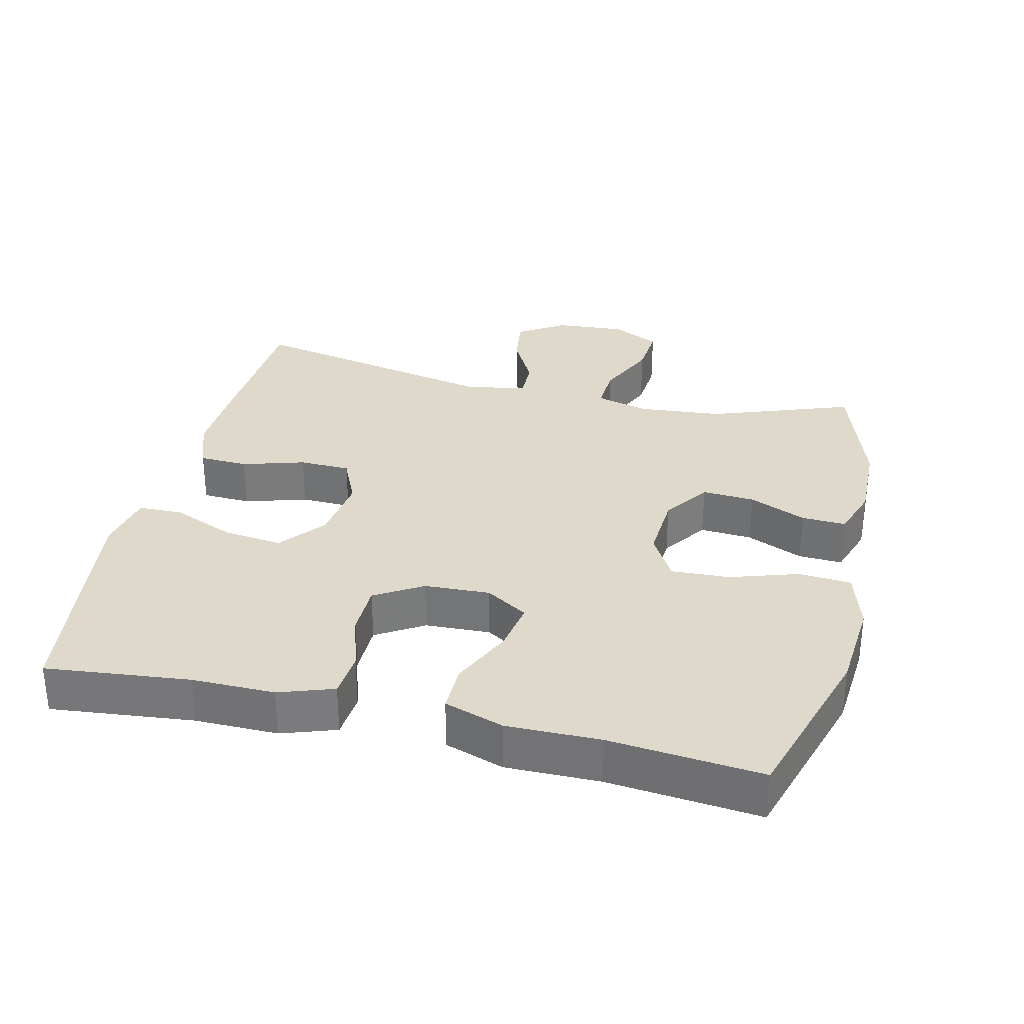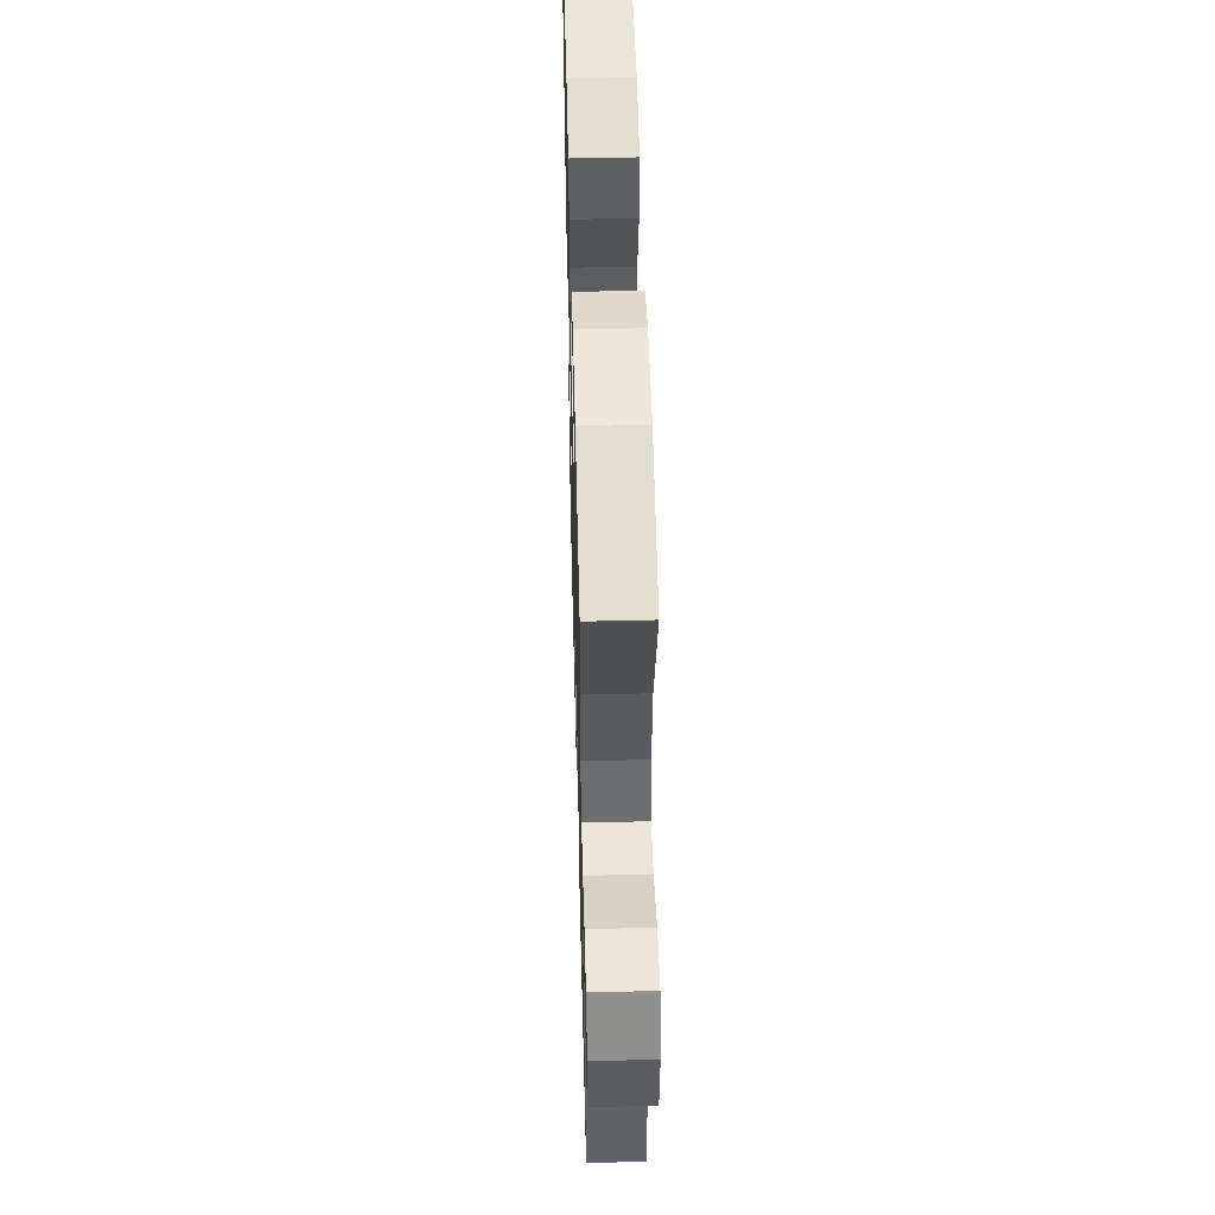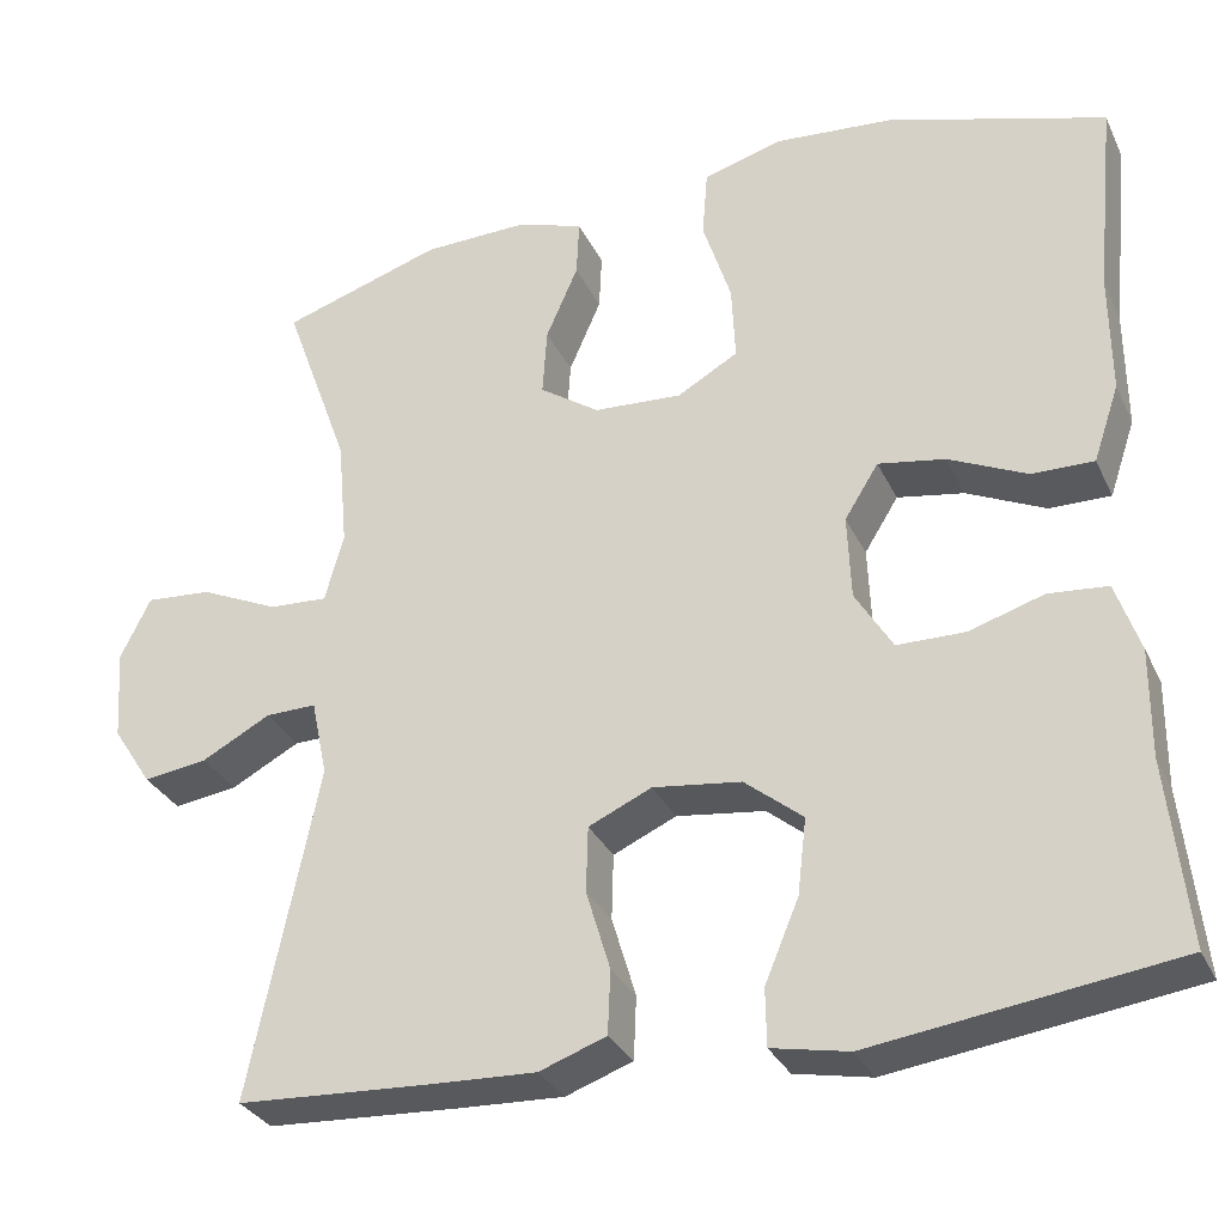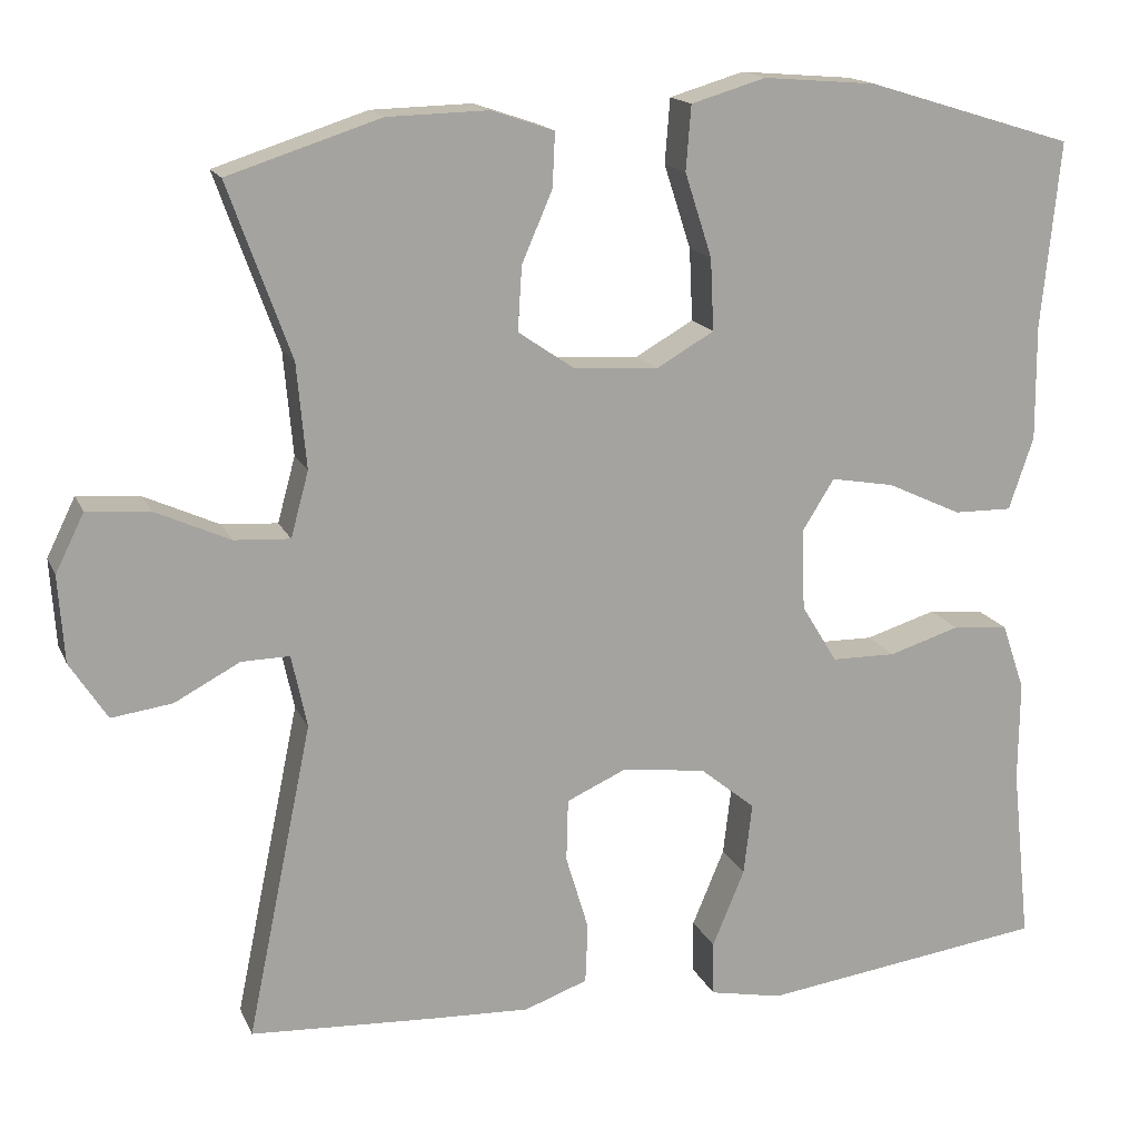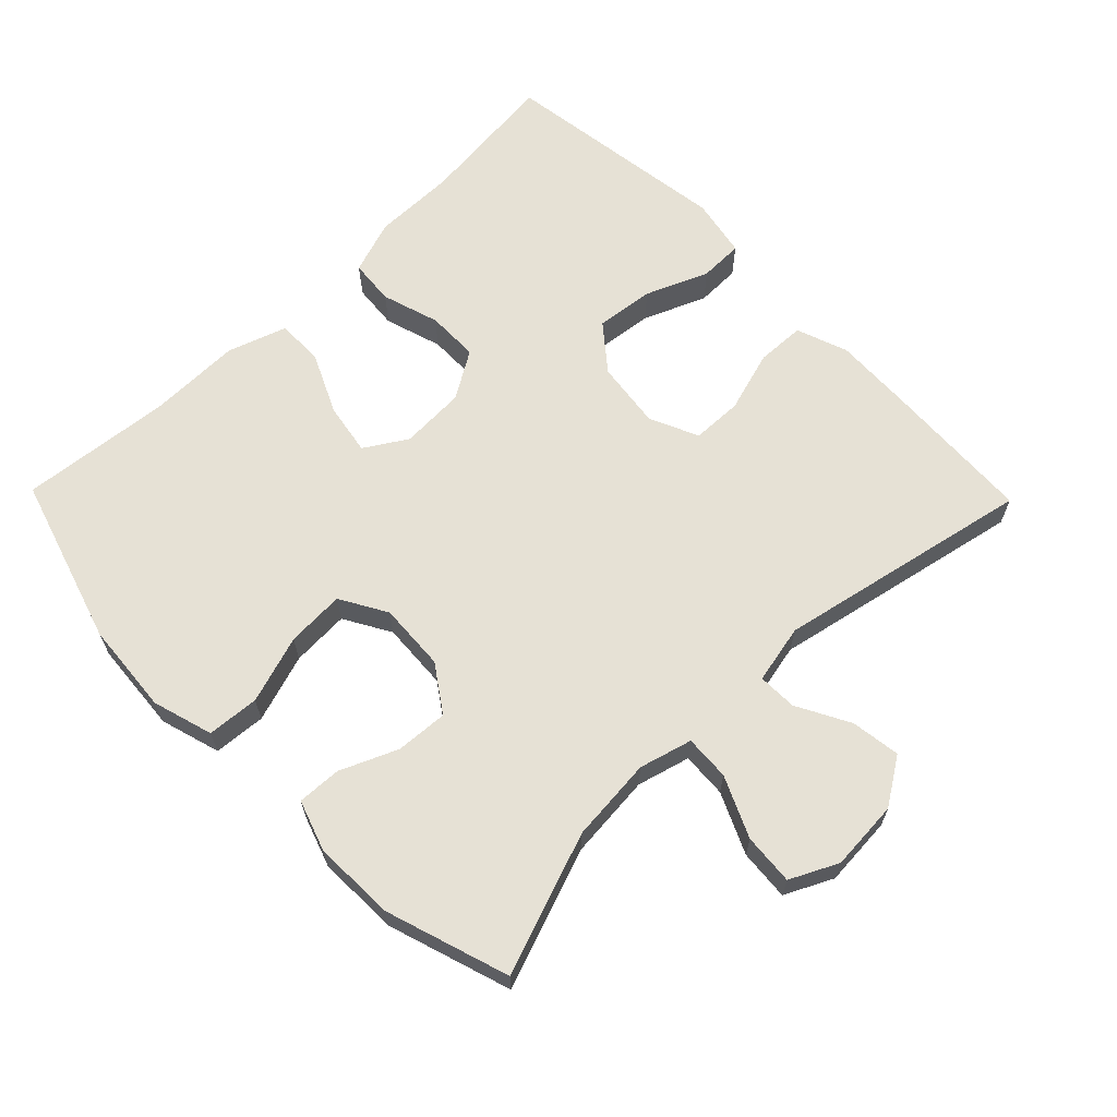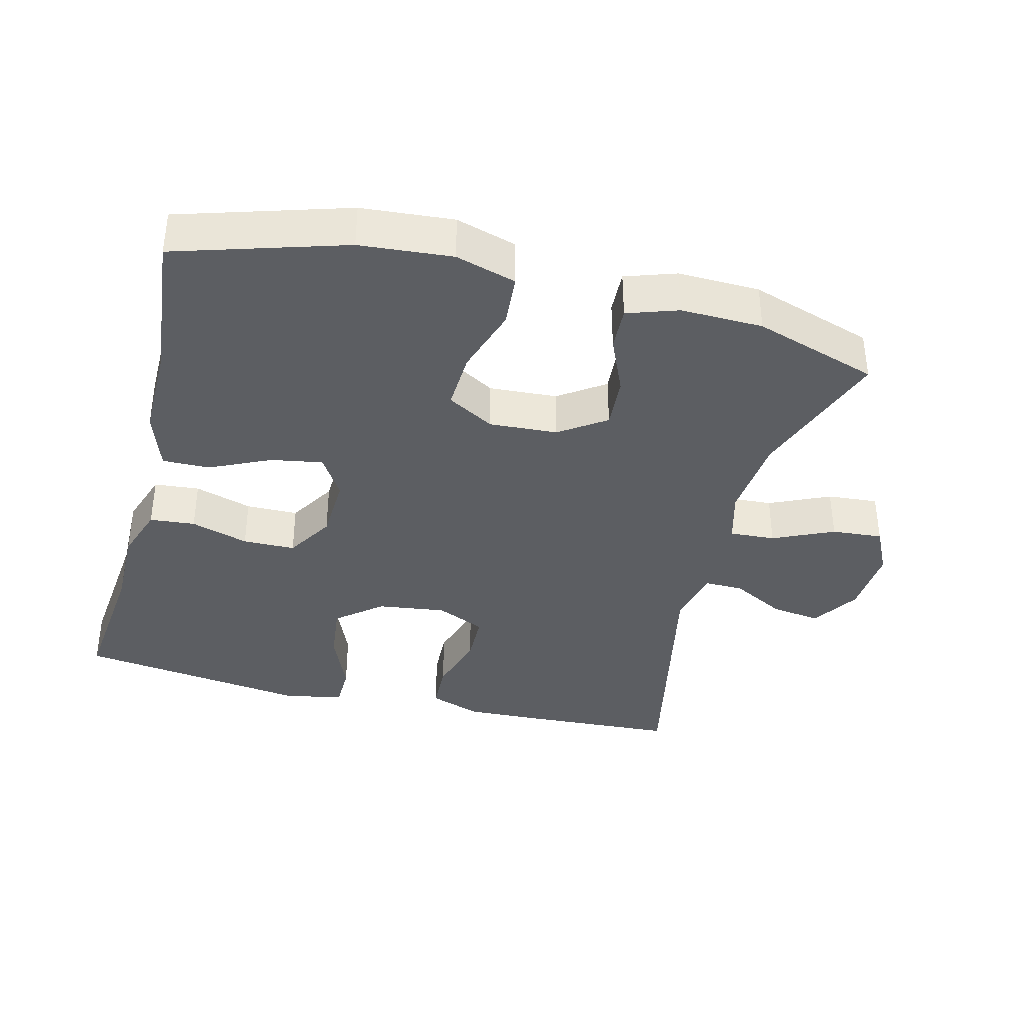
<metadata>
{"format":"obj","ext":"obj","renderer":"f3d","projection":"perspective","resolution":1024,"background":"white","views":[{"elev":31.8,"azim":-76.7,"up":"+Y"},{"elev":51.2,"azim":88.5,"up":"+Z"},{"elev":-31.1,"azim":-158.0,"up":"+Z"},{"elev":16.1,"azim":162.2,"up":"+Z"},{"elev":64.6,"azim":45.7,"up":"+Y"},{"elev":-37.5,"azim":-14.2,"up":"+Y"}]}
</metadata>
<code>
v -0.5 0.07 -0.5
v -0.478 0.07 -0.292
v -0.479 0.07 -0.172
v -0.452 0.07 -0.093
v -0.386 0.07 -0.087
v -0.302 0.07 -0.113
v -0.226 0.07 -0.112
v -0.184 0.07 -0.043
v -0.18 0.07 0.052
v -0.218 0.07 0.113
v -0.293 0.07 0.1
v -0.381 0.07 0.059
v -0.45 0.07 0.058
v -0.479 0.07 0.144
v -0.478 0.07 0.28
v -0.5 0.07 0.5
v -0.255 0.07 0.575
v -0.121 0.07 0.586
v -0.033 0.07 0.56
v -0.027 0.07 0.484
v -0.059 0.07 0.385
v -0.063 0.07 0.3
v 0.005 0.07 0.261
v 0.104 0.07 0.267
v 0.171 0.07 0.313
v 0.166 0.07 0.389
v 0.13 0.07 0.472
v 0.127 0.07 0.536
v 0.201 0.07 0.561
v 0.32 0.07 0.558
v 0.5 0.07 0.5
v 0.426 0.07 0.295
v 0.415 0.07 0.172
v 0.436 0.07 0.095
v 0.502 0.07 0.099
v 0.59 0.07 0.139
v 0.664 0.07 0.145
v 0.698 0.07 0.076
v 0.691 0.07 -0.026
v 0.647 0.07 -0.094
v 0.575 0.07 -0.084
v 0.498 0.07 -0.043
v 0.441 0.07 -0.042
v 0.423 0.07 -0.128
v 0.5 0.07 -0.5
v 0.282 0.07 -0.512
v 0.165 0.07 -0.517
v 0.09 0.07 -0.49
v 0.087 0.07 -0.419
v 0.114 0.07 -0.329
v 0.112 0.07 -0.255
v 0.041 0.07 -0.223
v -0.058 0.07 -0.236
v -0.123 0.07 -0.289
v -0.113 0.07 -0.374
v -0.075 0.07 -0.465
v -0.076 0.07 -0.529
v -0.162 0.07 -0.546
v -0.5 0 -0.5
v -0.478 0 -0.292
v -0.479 0 -0.172
v -0.452 0 -0.093
v -0.386 0 -0.087
v -0.302 0 -0.113
v -0.226 0 -0.112
v -0.184 0 -0.043
v -0.18 0 0.052
v -0.218 0 0.113
v -0.293 0 0.1
v -0.381 0 0.059
v -0.45 0 0.058
v -0.479 0 0.144
v -0.478 0 0.28
v -0.5 0 0.5
v -0.255 0 0.575
v -0.121 0 0.586
v -0.033 0 0.56
v -0.027 0 0.484
v -0.059 0 0.385
v -0.063 0 0.3
v 0.005 0 0.261
v 0.104 0 0.267
v 0.171 0 0.313
v 0.166 0 0.389
v 0.13 0 0.472
v 0.127 0 0.536
v 0.201 0 0.561
v 0.32 0 0.558
v 0.5 0 0.5
v 0.426 0 0.295
v 0.415 0 0.172
v 0.436 0 0.095
v 0.502 0 0.099
v 0.59 0 0.139
v 0.664 0 0.145
v 0.698 0 0.076
v 0.691 0 -0.026
v 0.647 0 -0.094
v 0.575 0 -0.084
v 0.498 0 -0.043
v 0.441 0 -0.042
v 0.423 0 -0.128
v 0.5 0 -0.5
v 0.282 0 -0.512
v 0.165 0 -0.517
v 0.09 0 -0.49
v 0.087 0 -0.419
v 0.114 0 -0.329
v 0.112 0 -0.255
v 0.041 0 -0.223
v -0.058 0 -0.236
v -0.123 0 -0.289
v -0.113 0 -0.374
v -0.075 0 -0.465
v -0.076 0 -0.529
v -0.162 0 -0.546
f 58 1 2
f 57 58 2
f 56 57 2
f 55 56 2
f 4 5 6
f 3 4 6
f 2 3 6
f 55 2 6
f 54 55 6
f 53 54 6 7
f 52 53 7 8
f 51 52 8 9
f 48 49 50
f 47 48 50
f 46 47 50
f 45 46 50
f 44 45 50
f 43 44 50 51
f 40 41 42
f 39 40 42
f 38 39 42
f 37 38 42
f 36 37 42
f 35 36 42
f 34 35 42 43
f 51 9 10
f 43 51 10
f 34 43 10
f 33 34 10
f 30 31 32
f 29 30 32
f 28 29 32
f 27 28 32
f 26 27 32
f 25 26 32 33
f 19 20 21
f 18 19 21
f 17 18 21
f 16 17 21
f 15 16 21
f 15 21 22
f 14 15 22
f 13 14 22
f 12 13 22
f 11 12 22
f 10 11 22 23
f 24 25 33
f 10 23 24 33
f 60 59 116
f 60 116 115
f 60 115 114
f 60 114 113
f 64 63 62
f 64 62 61
f 64 61 60
f 64 60 113
f 64 113 112
f 65 64 112 111
f 66 65 111 110
f 67 66 110 109
f 108 107 106
f 108 106 105
f 108 105 104
f 108 104 103
f 108 103 102
f 109 108 102 101
f 100 99 98
f 100 98 97
f 100 97 96
f 100 96 95
f 100 95 94
f 100 94 93
f 101 100 93 92
f 68 67 109
f 68 109 101
f 68 101 92
f 68 92 91
f 90 89 88
f 90 88 87
f 90 87 86
f 90 86 85
f 90 85 84
f 91 90 84 83
f 79 78 77
f 79 77 76
f 79 76 75
f 79 75 74
f 79 74 73
f 80 79 73
f 80 73 72
f 80 72 71
f 80 71 70
f 80 70 69
f 81 80 69 68
f 91 83 82
f 91 82 81 68
f 1 59 60 2
f 2 60 61 3
f 3 61 62 4
f 4 62 63 5
f 5 63 64 6
f 6 64 65 7
f 7 65 66 8
f 8 66 67 9
f 9 67 68 10
f 10 68 69 11
f 11 69 70 12
f 12 70 71 13
f 13 71 72 14
f 14 72 73 15
f 15 73 74 16
f 16 74 75 17
f 17 75 76 18
f 18 76 77 19
f 19 77 78 20
f 20 78 79 21
f 21 79 80 22
f 22 80 81 23
f 23 81 82 24
f 24 82 83 25
f 25 83 84 26
f 26 84 85 27
f 27 85 86 28
f 28 86 87 29
f 29 87 88 30
f 30 88 89 31
f 31 89 90 32
f 32 90 91 33
f 33 91 92 34
f 34 92 93 35
f 35 93 94 36
f 36 94 95 37
f 37 95 96 38
f 38 96 97 39
f 39 97 98 40
f 40 98 99 41
f 41 99 100 42
f 42 100 101 43
f 43 101 102 44
f 44 102 103 45
f 45 103 104 46
f 46 104 105 47
f 47 105 106 48
f 48 106 107 49
f 49 107 108 50
f 50 108 109 51
f 51 109 110 52
f 52 110 111 53
f 53 111 112 54
f 54 112 113 55
f 55 113 114 56
f 56 114 115 57
f 57 115 116 58
f 58 116 59 1

</code>
